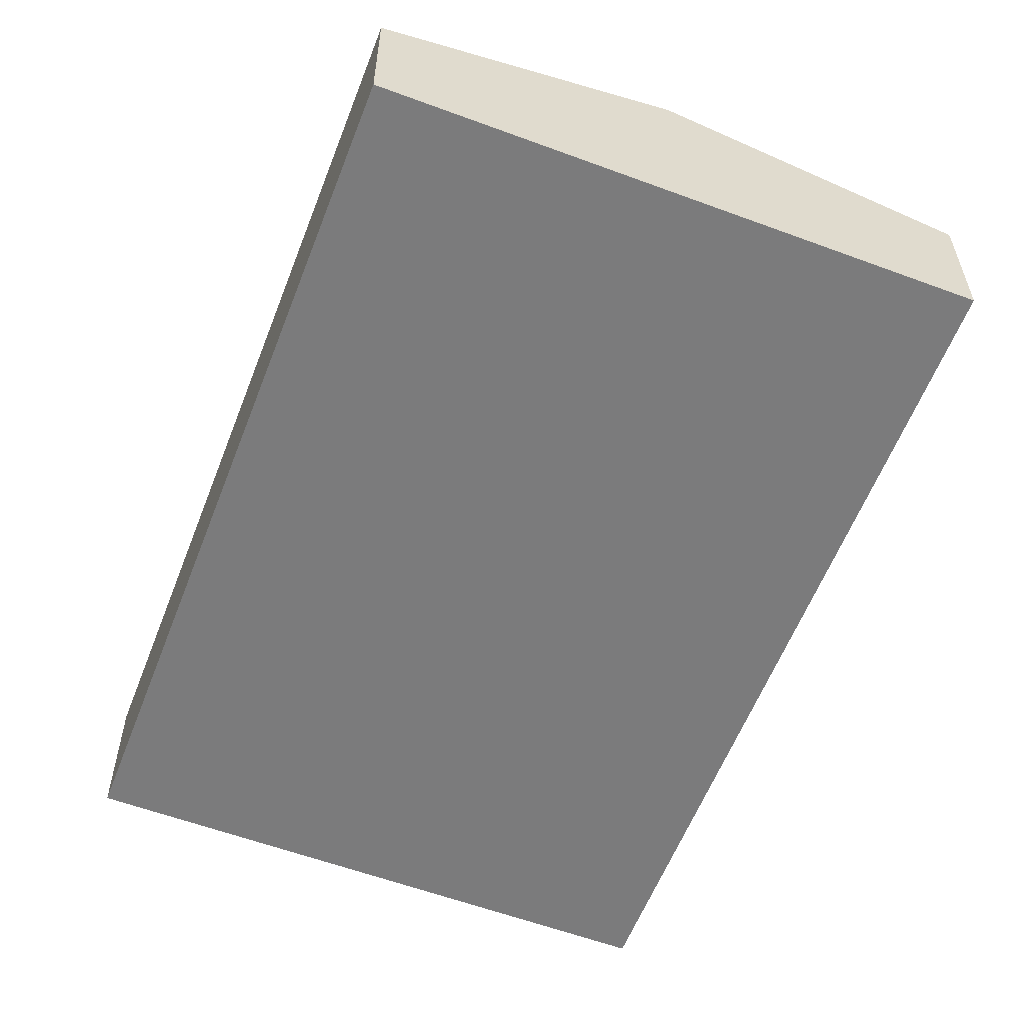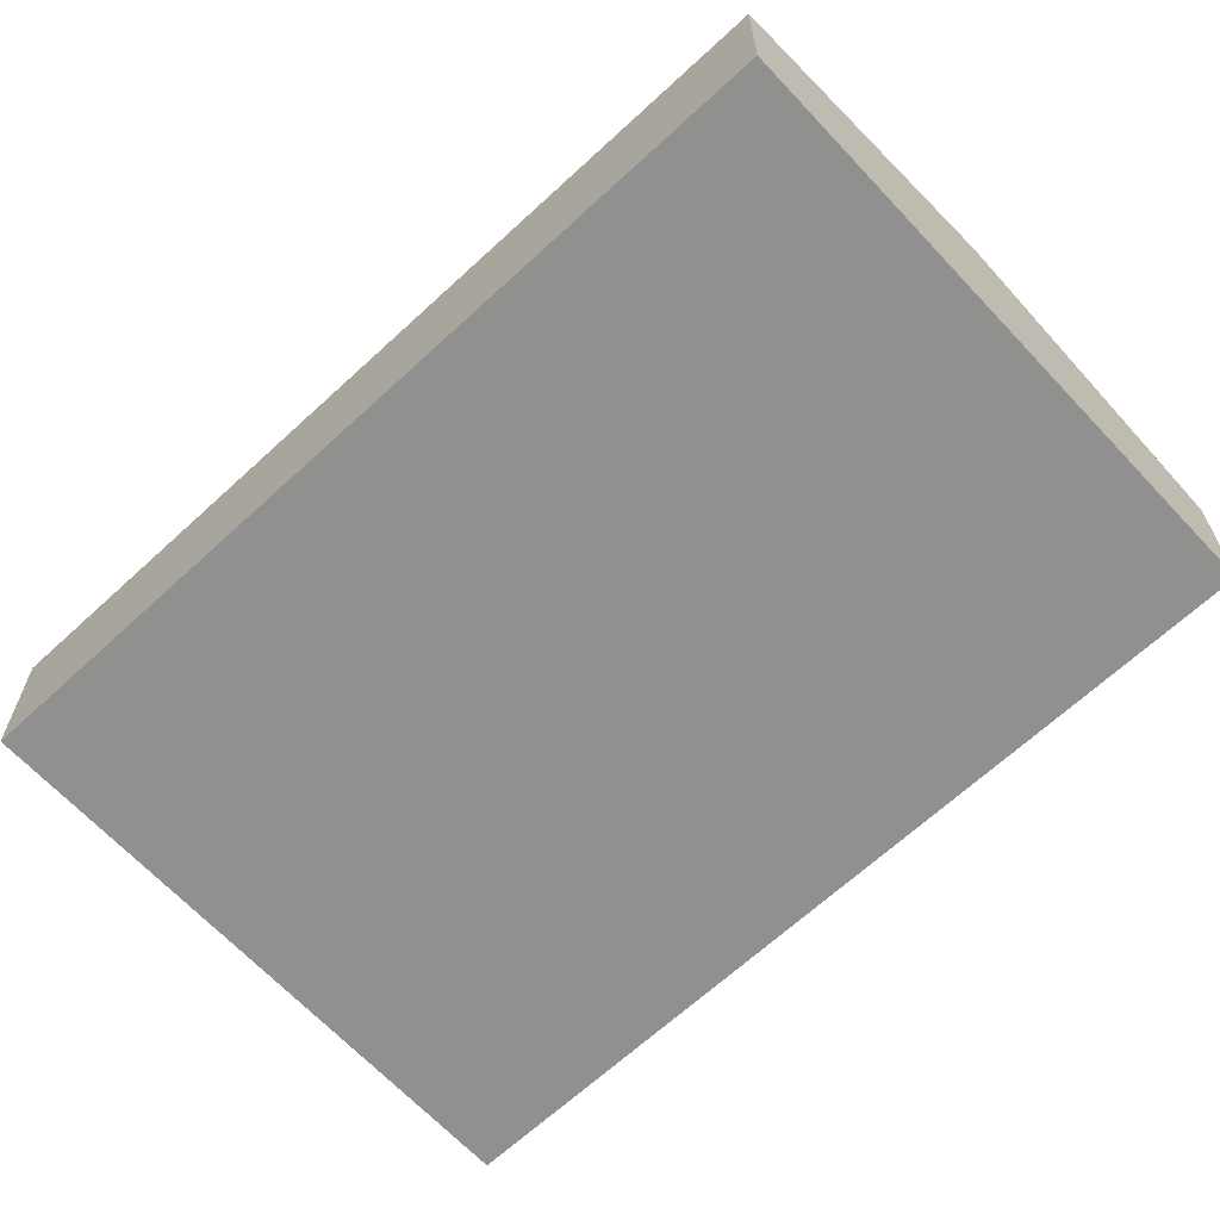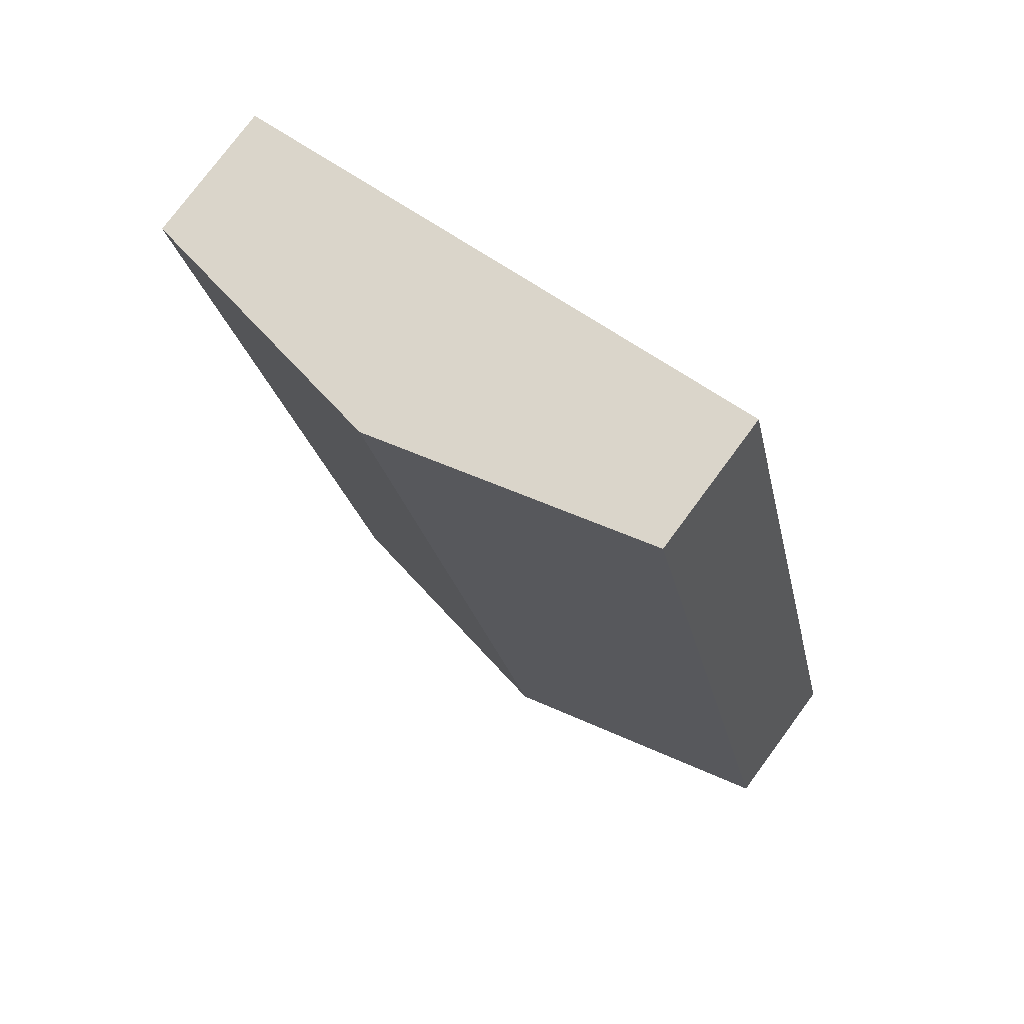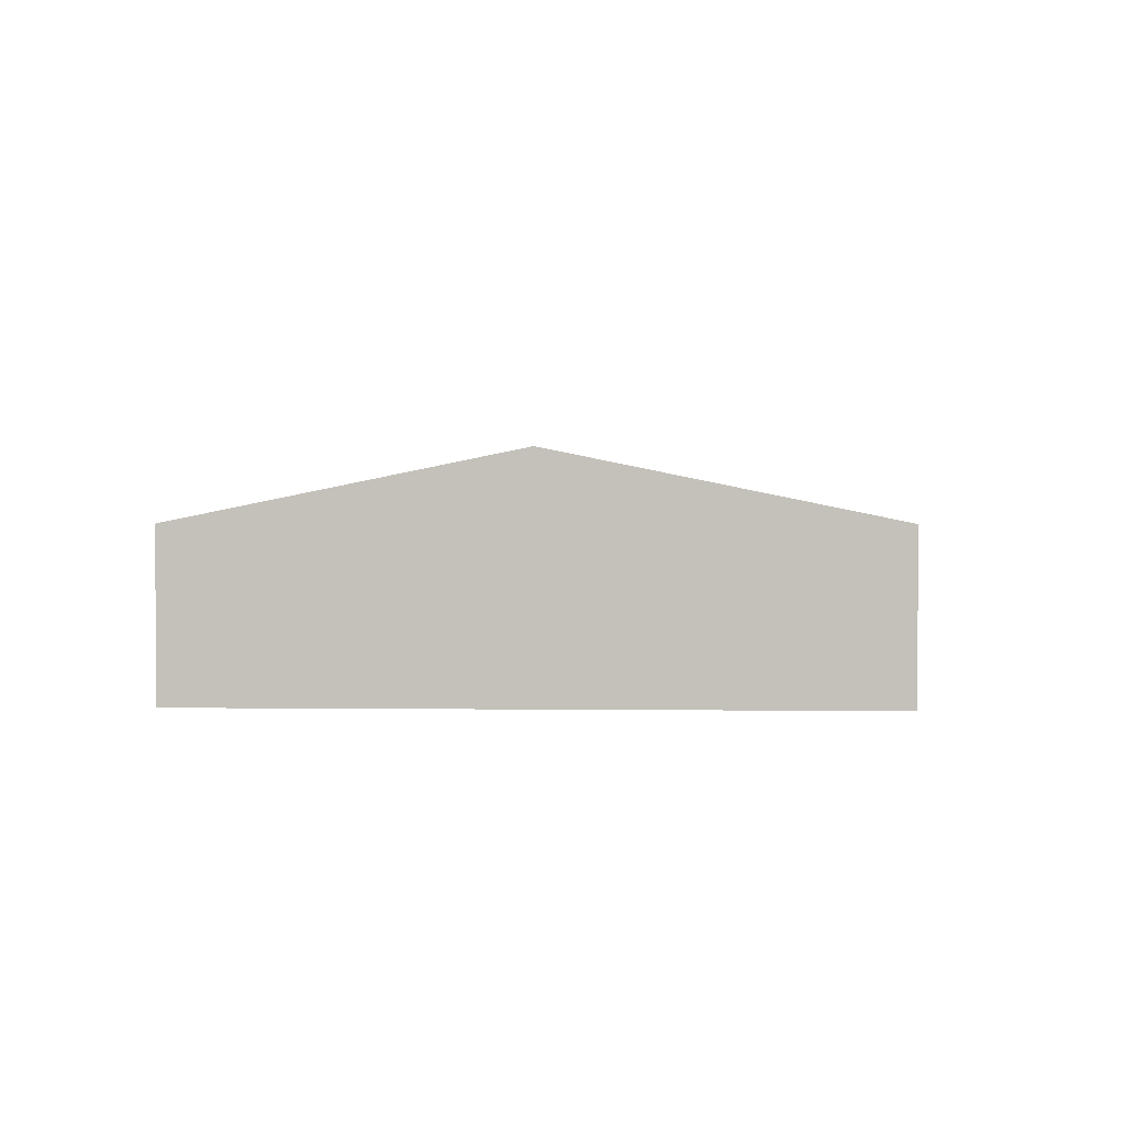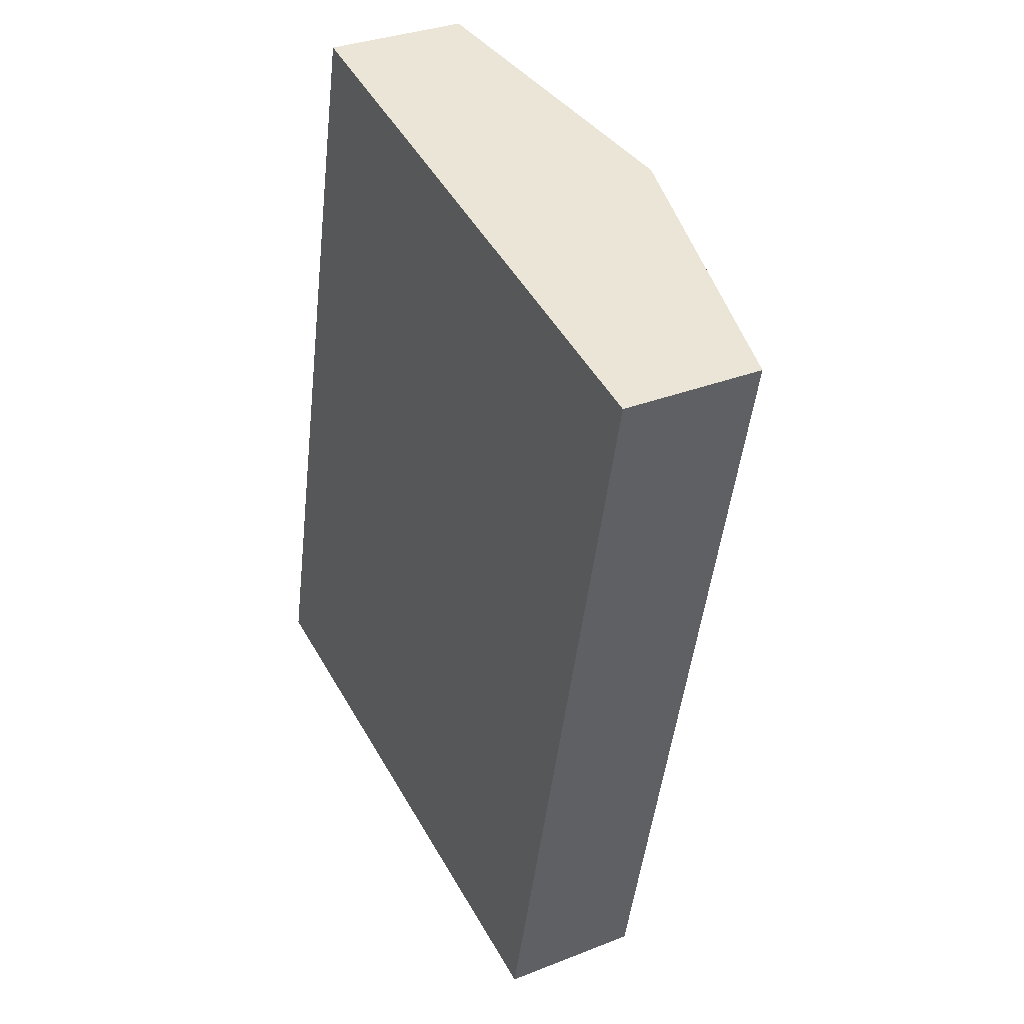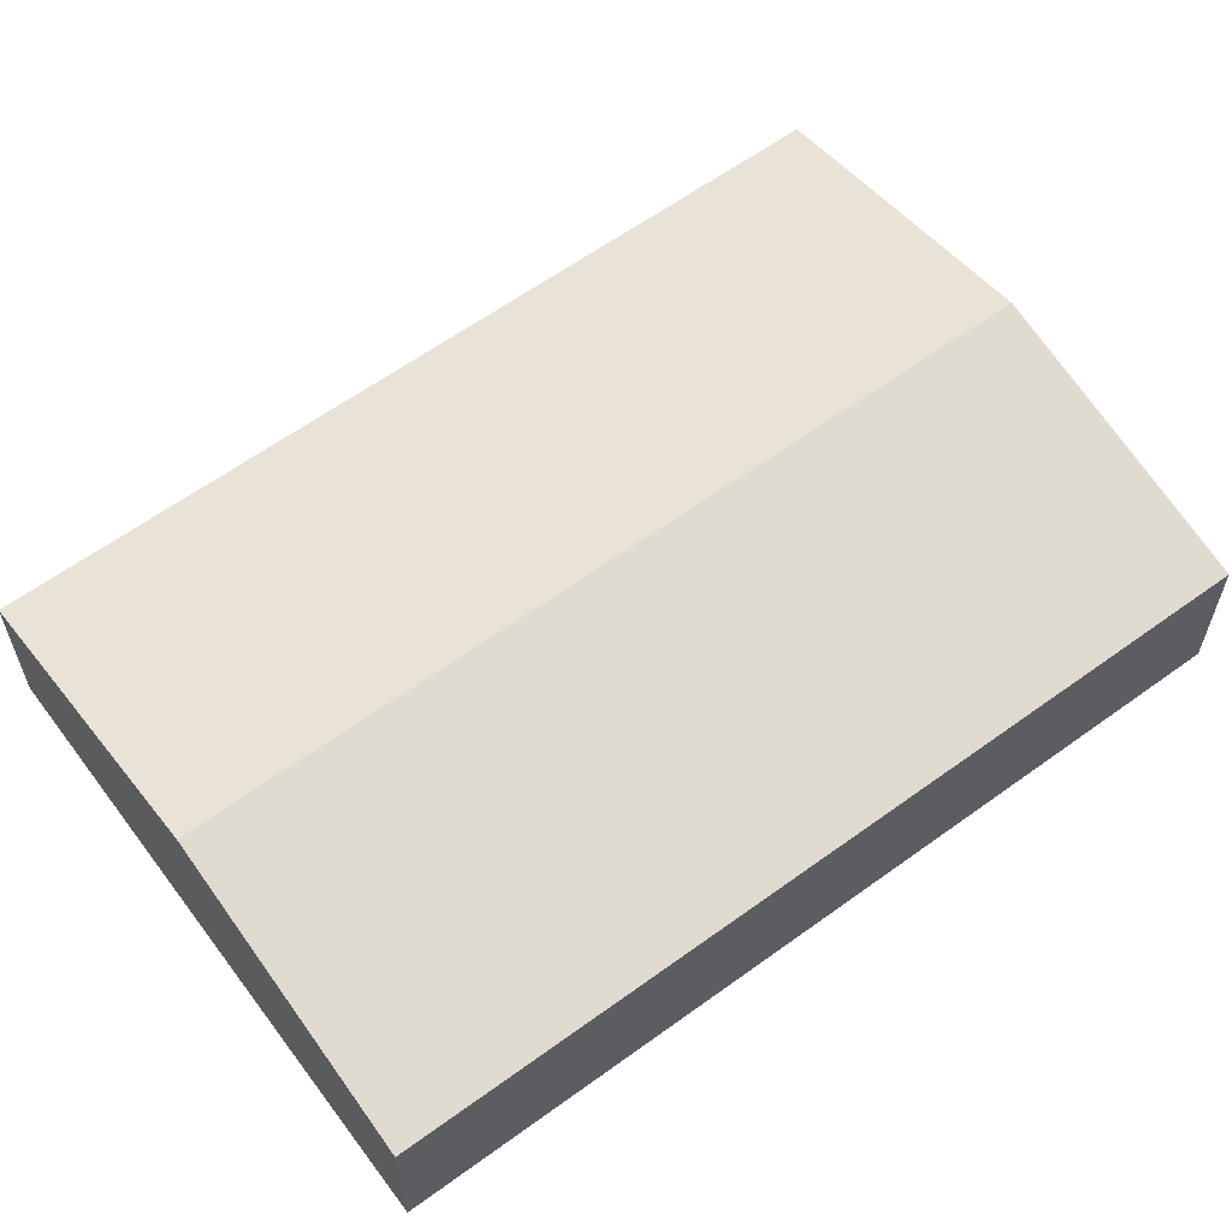
<metadata>
{"format":"obj","ext":"obj","renderer":"f3d","projection":"perspective","resolution":1024,"background":"white","views":[{"elev":-58.4,"azim":171.9,"up":"+Y"},{"elev":-65.6,"azim":-34.1,"up":"+Y"},{"elev":76.6,"azim":-143.6,"up":"+Z"},{"elev":1.6,"azim":15.9,"up":"+Y"},{"elev":32.6,"azim":61.3,"up":"+Z"},{"elev":61.4,"azim":66.4,"up":"+Y"}]}
</metadata>
<code>
v  20.09 8.54 32.19
v  21.53 6.566 -4.941
v  12.07 8.54 -2.769
v  24.13 6.023 -5.538
v  32.16 6.023 29.42
v  29.74 6.527 29.97
v  6.413 7.361 -1.472
v  8.022 6.023 34.96
v  0.364 6.099 -0.084
v  6.413 6.023 27.95
v  0.137 6.023 0.595
v  0 6.023 3.688e-16
v  24.13 3.391e-16 -5.538
v  21.53 3.025e-16 -4.941
v  12.07 1.696e-16 -2.769
v  6.413 9.013e-17 -1.472
v  0.364 5.144e-18 -0.084
v  0 0 0
v  0.137 -3.643e-17 0.595
v  6.413 -1.711e-15 27.95
v  8.022 -2.14e-15 34.96
v  20.09 -1.971e-15 32.19
v  29.74 -1.835e-15 29.97
v  32.16 -1.801e-15 29.42
g defaultobject
f 1 2 3
f 2 1 4
f 4 1 5
f 5 1 6
f 7 1 3
f 1 7 8
f 8 7 9
f 8 9 10
f 10 9 11
f 11 9 12
f 13 2 4
f 2 13 14
f 2 14 3
f 3 14 15
f 3 15 7
f 7 15 16
f 7 16 9
f 9 16 17
f 9 17 12
f 12 17 18
f 18 11 12
f 11 18 10
f 10 18 19
f 10 19 20
f 10 20 8
f 8 20 21
f 21 1 8
f 1 21 22
f 1 22 6
f 6 22 23
f 6 23 5
f 5 23 24
f 24 4 5
f 4 24 13
f 20 22 21
f 22 20 23
f 23 20 24
f 24 20 13
f 13 20 19
f 13 19 15
f 15 19 18
f 15 18 17
f 15 17 16
f 13 15 14

</code>
